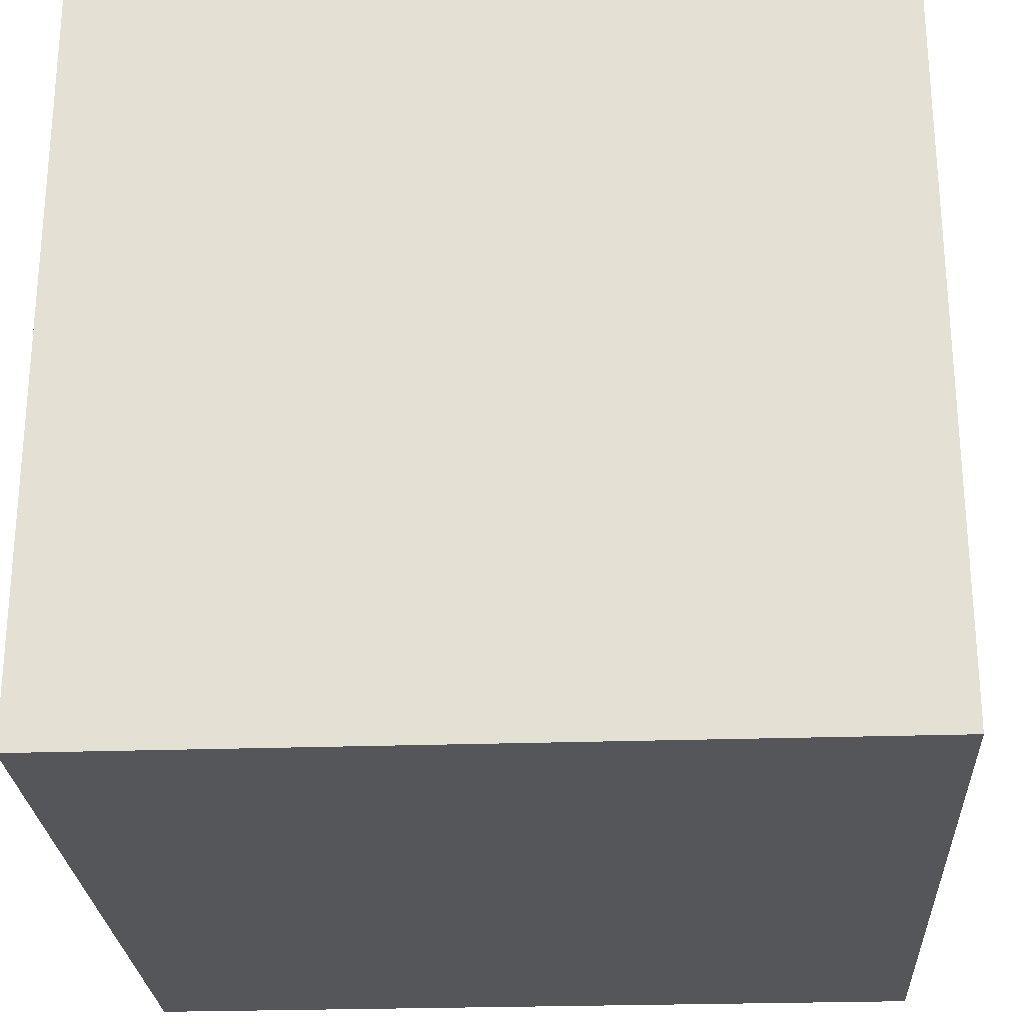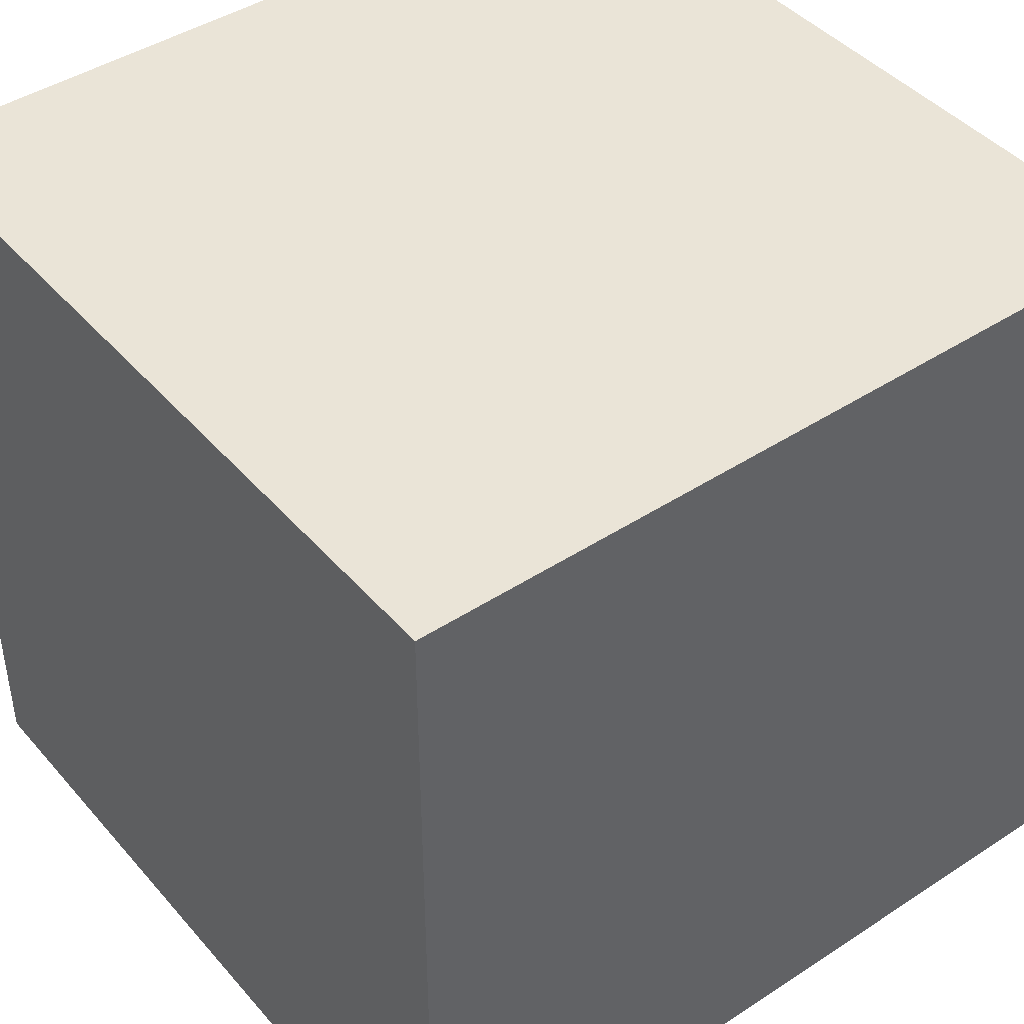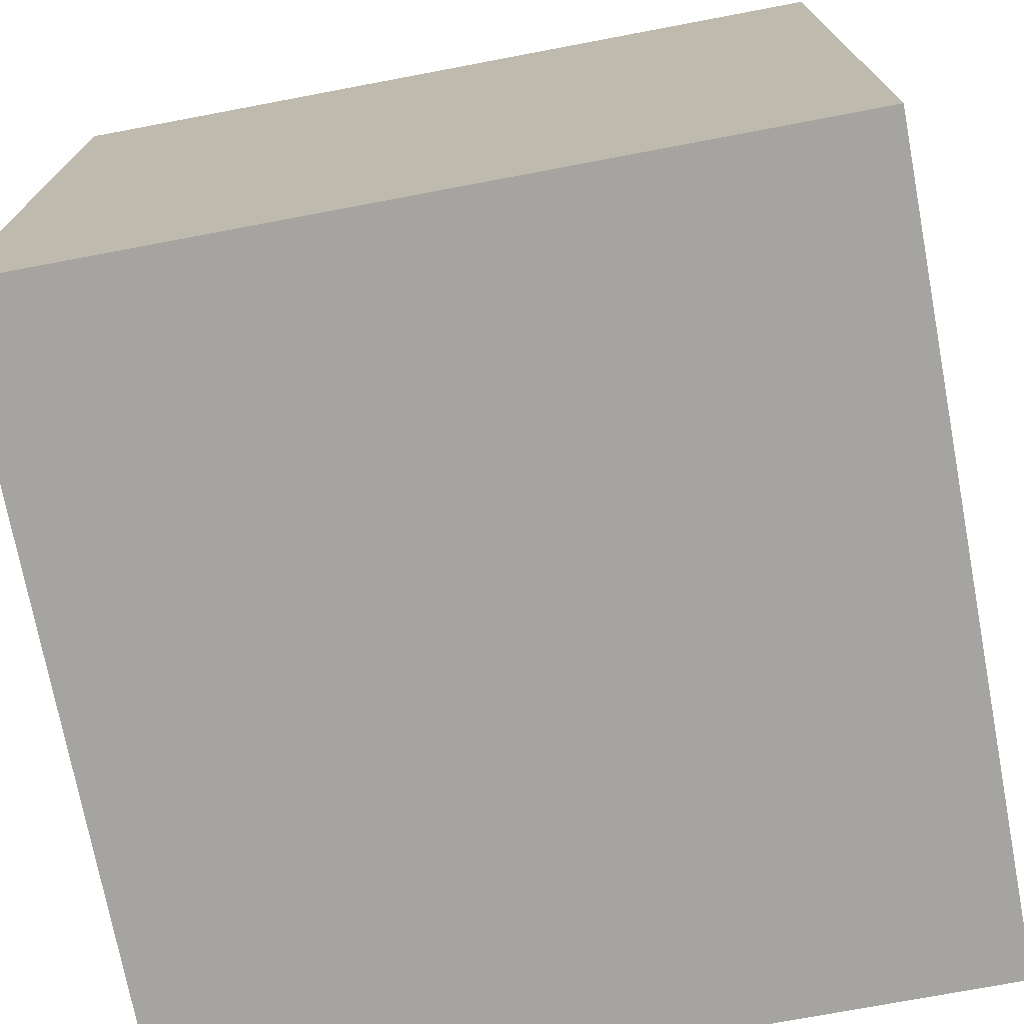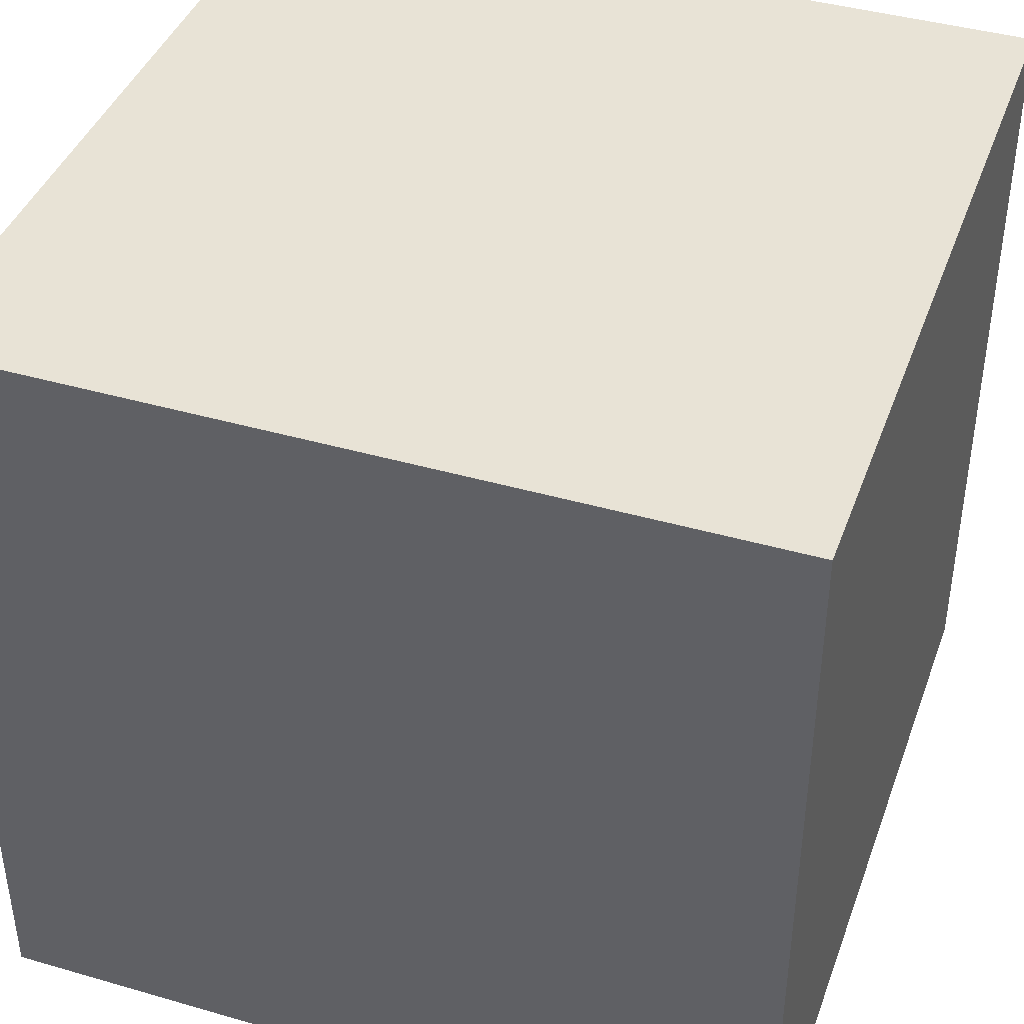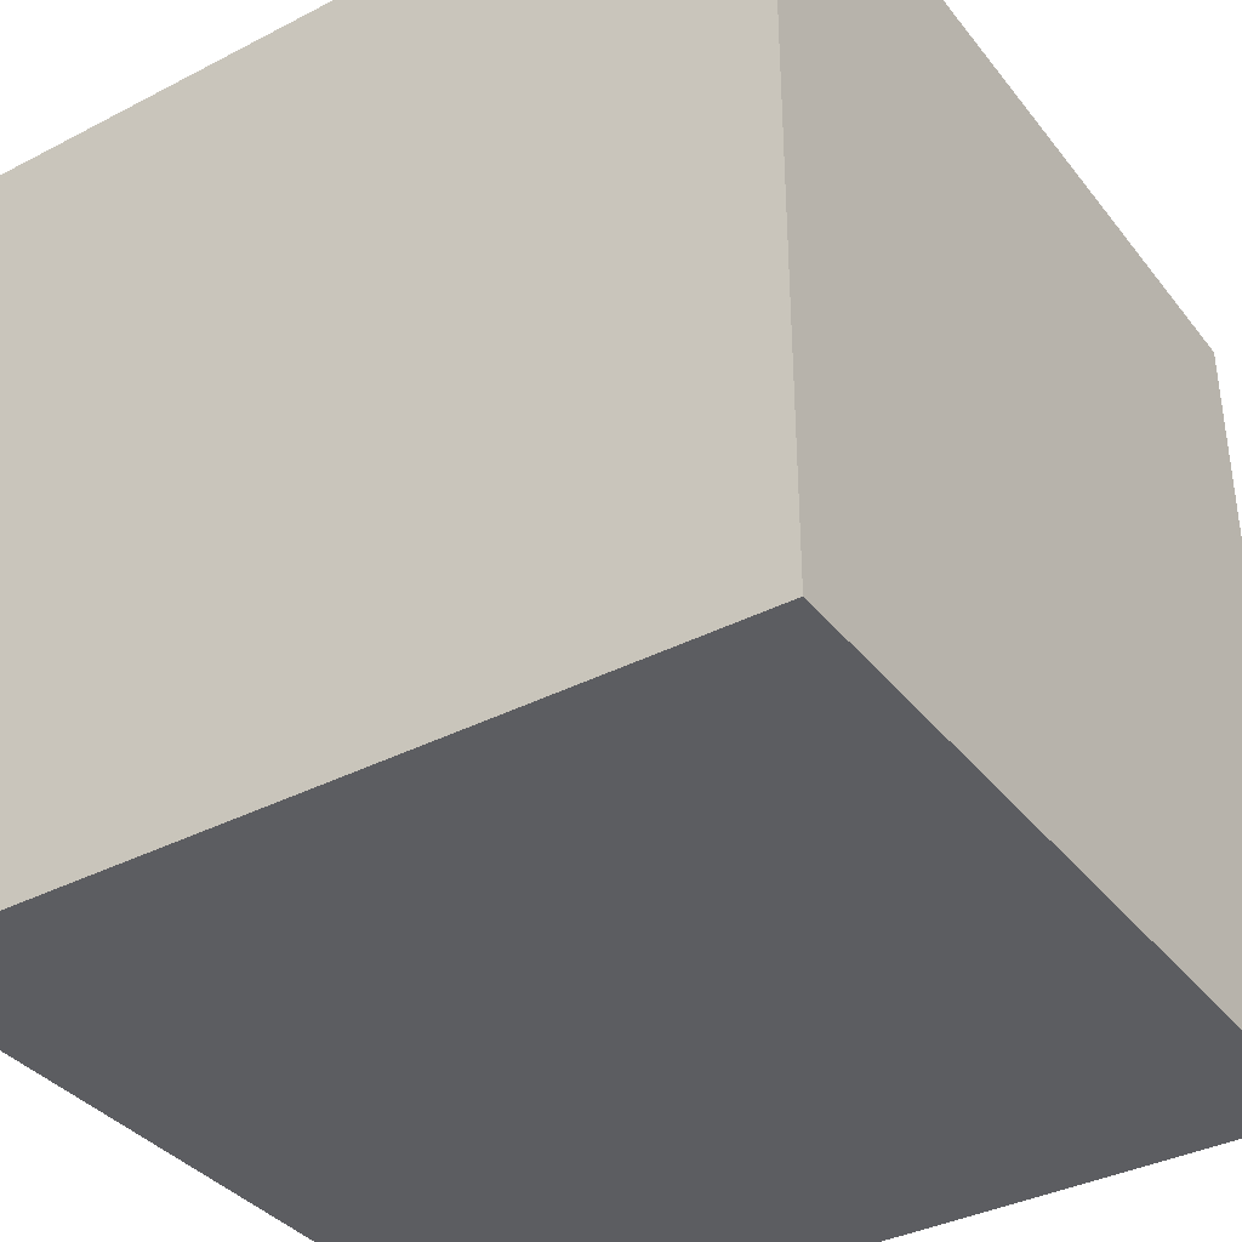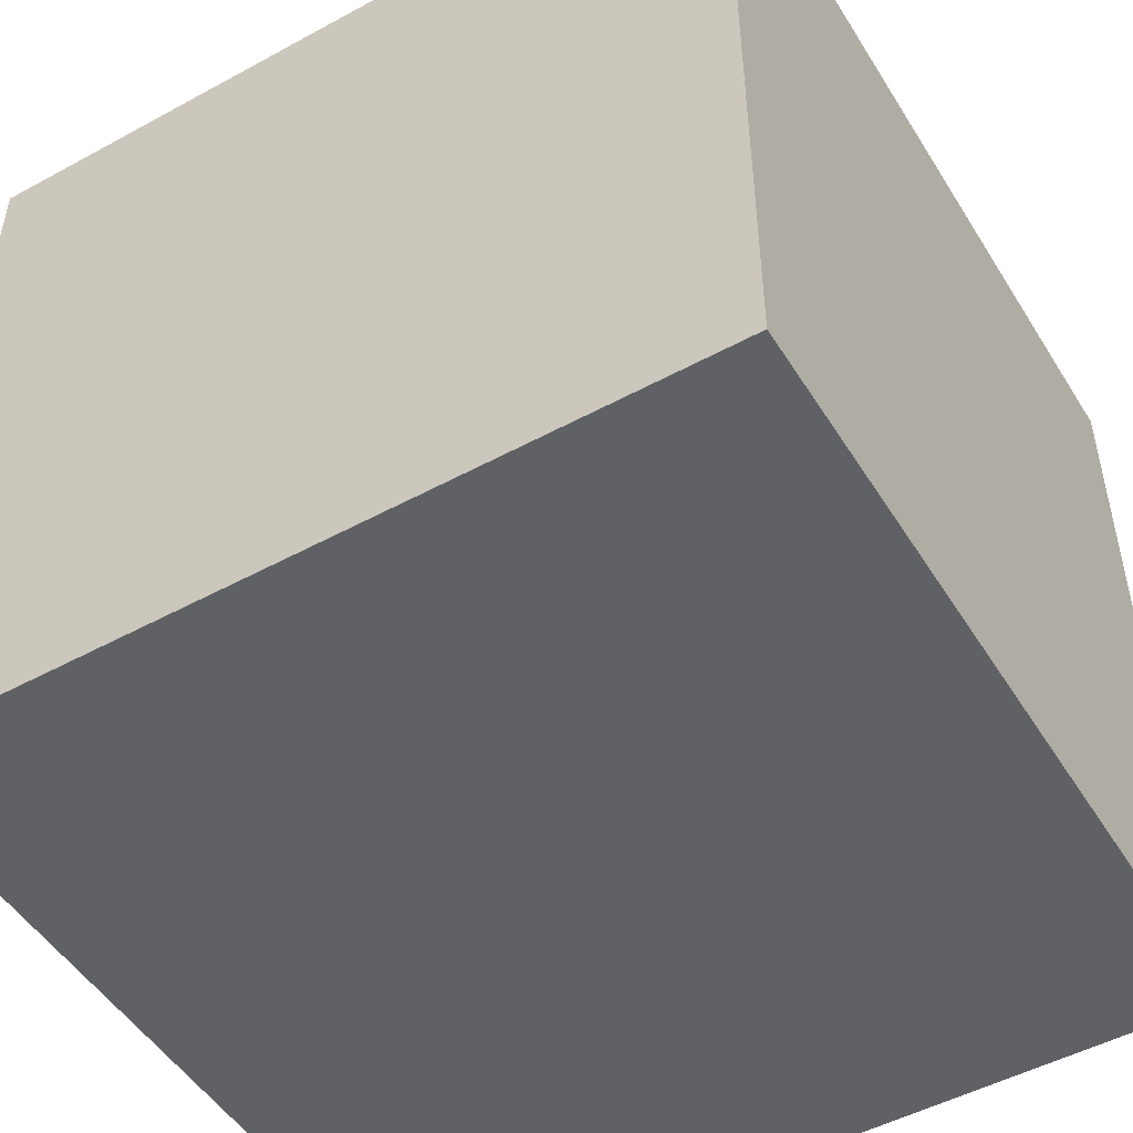
<metadata>
{"format":"obj","ext":"obj","renderer":"f3d","projection":"perspective","resolution":1024,"background":"white","views":[{"elev":-25.7,"azim":3.1,"up":"+Z"},{"elev":43.6,"azim":-37.6,"up":"+Y"},{"elev":-73.3,"azim":-169.3,"up":"+Y"},{"elev":41.4,"azim":109.3,"up":"+Z"},{"elev":-37.1,"azim":33.5,"up":"+Z"},{"elev":-50.0,"azim":120.9,"up":"+Y"}]}
</metadata>
<code>
o Cube
v 1 1 -1
v 1 -1 -1
v 1 1 1
v 1 -1 1
v -1 1 -1
v -1 -1 -1
v -1 1 1
v -1 -1 1
f 1 5 7 3
f 4 3 7 8
f 8 7 5 6
f 6 2 4 8
f 2 1 3 4
f 6 5 1 2

</code>
